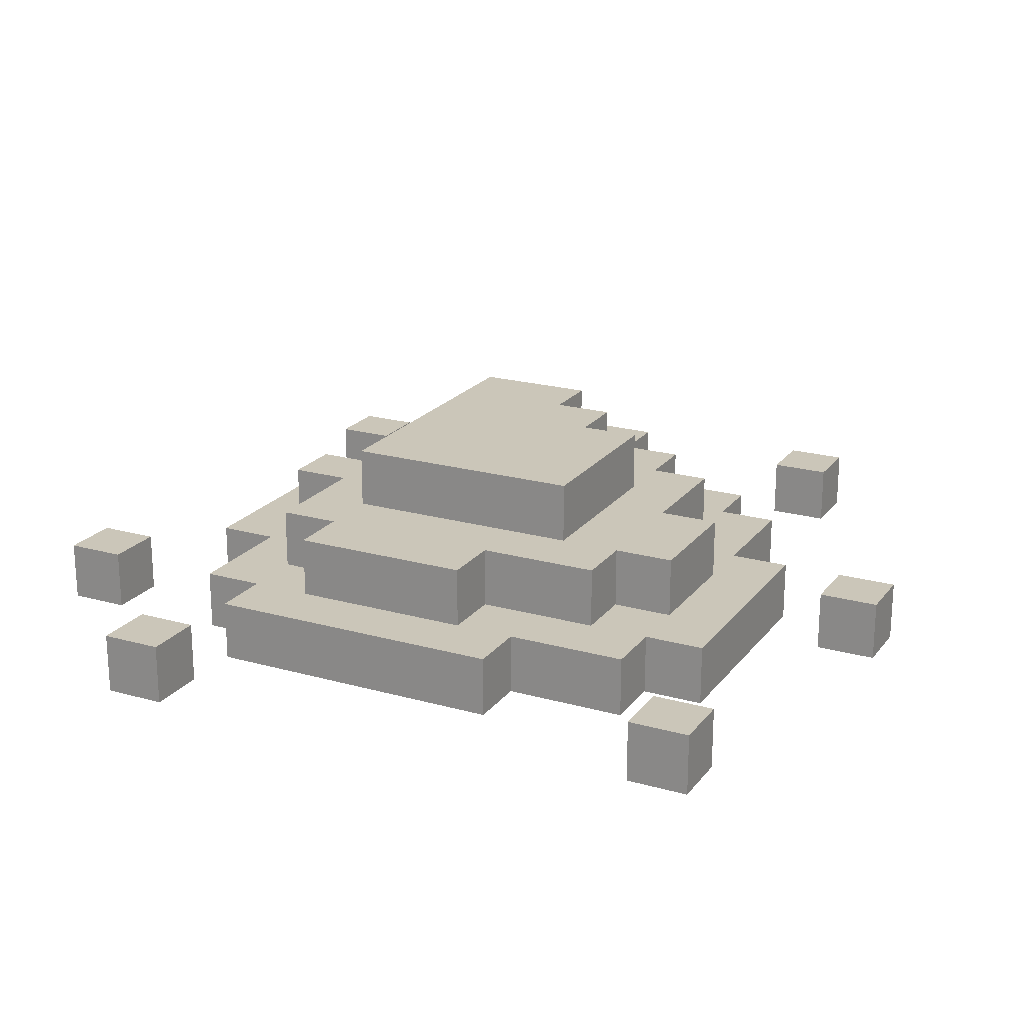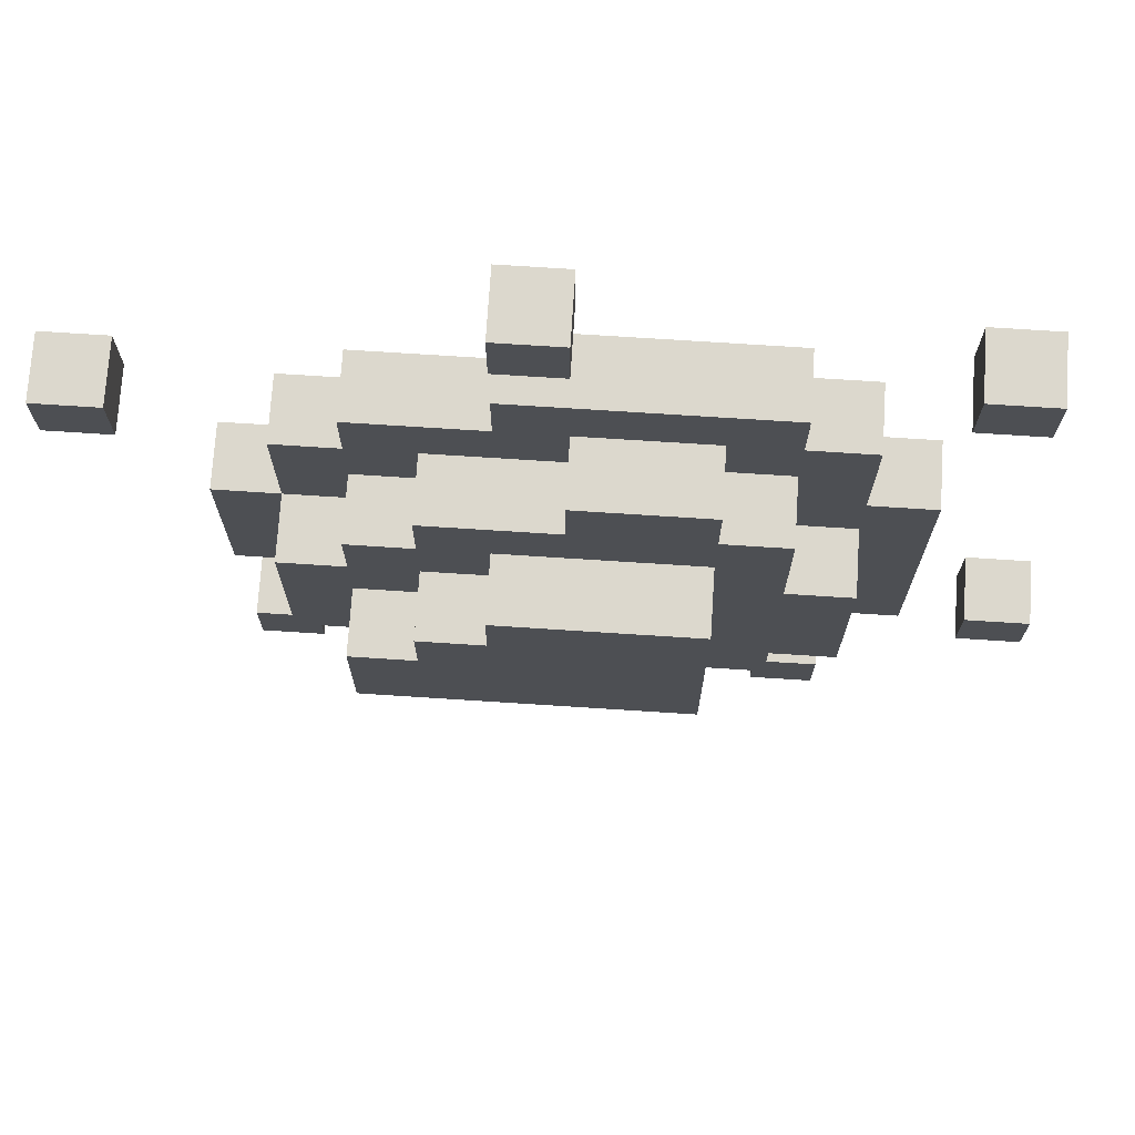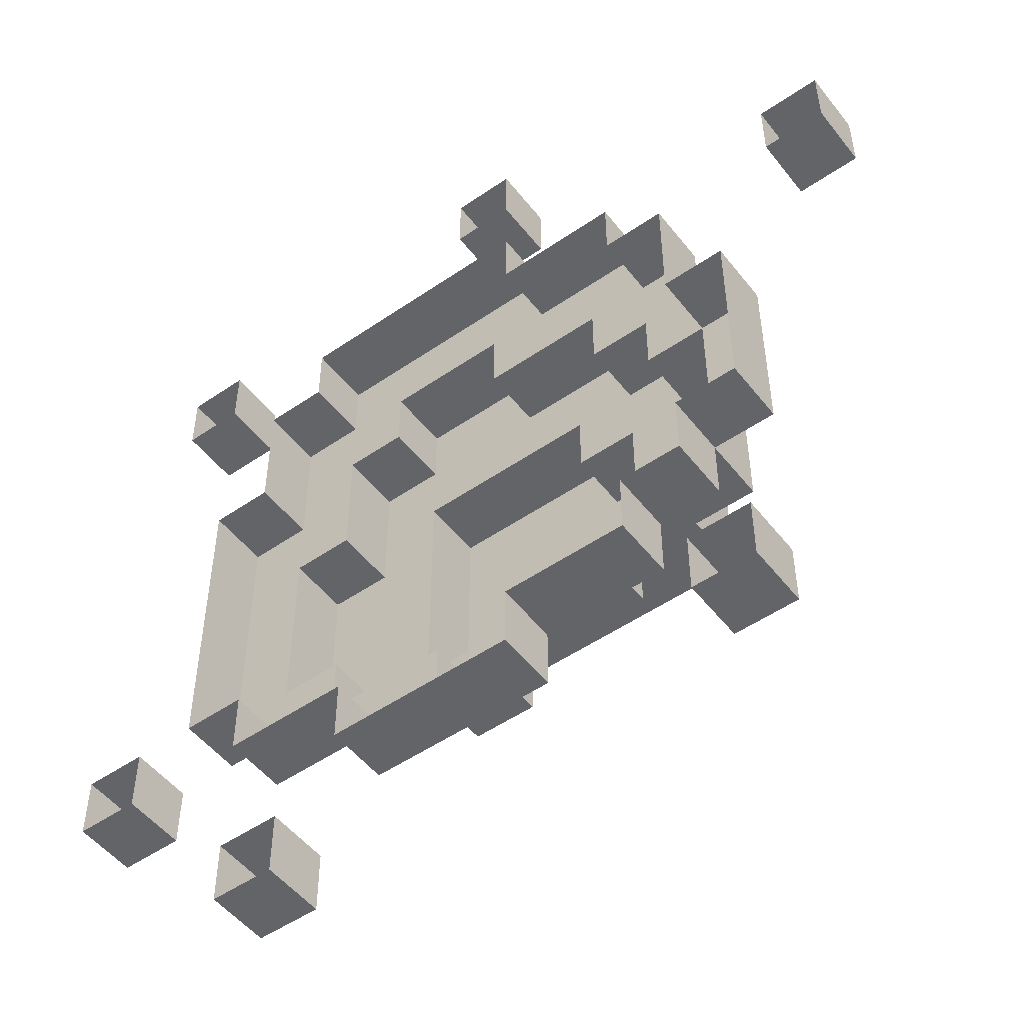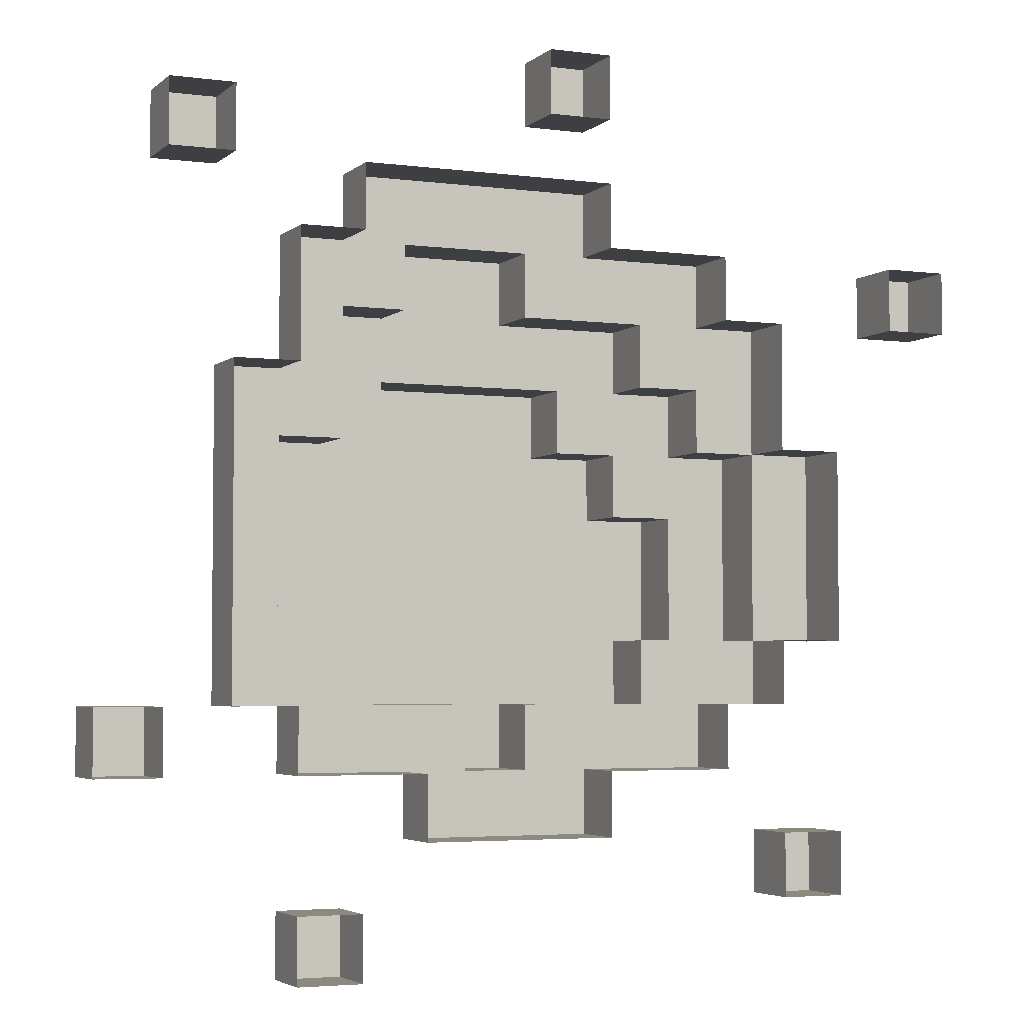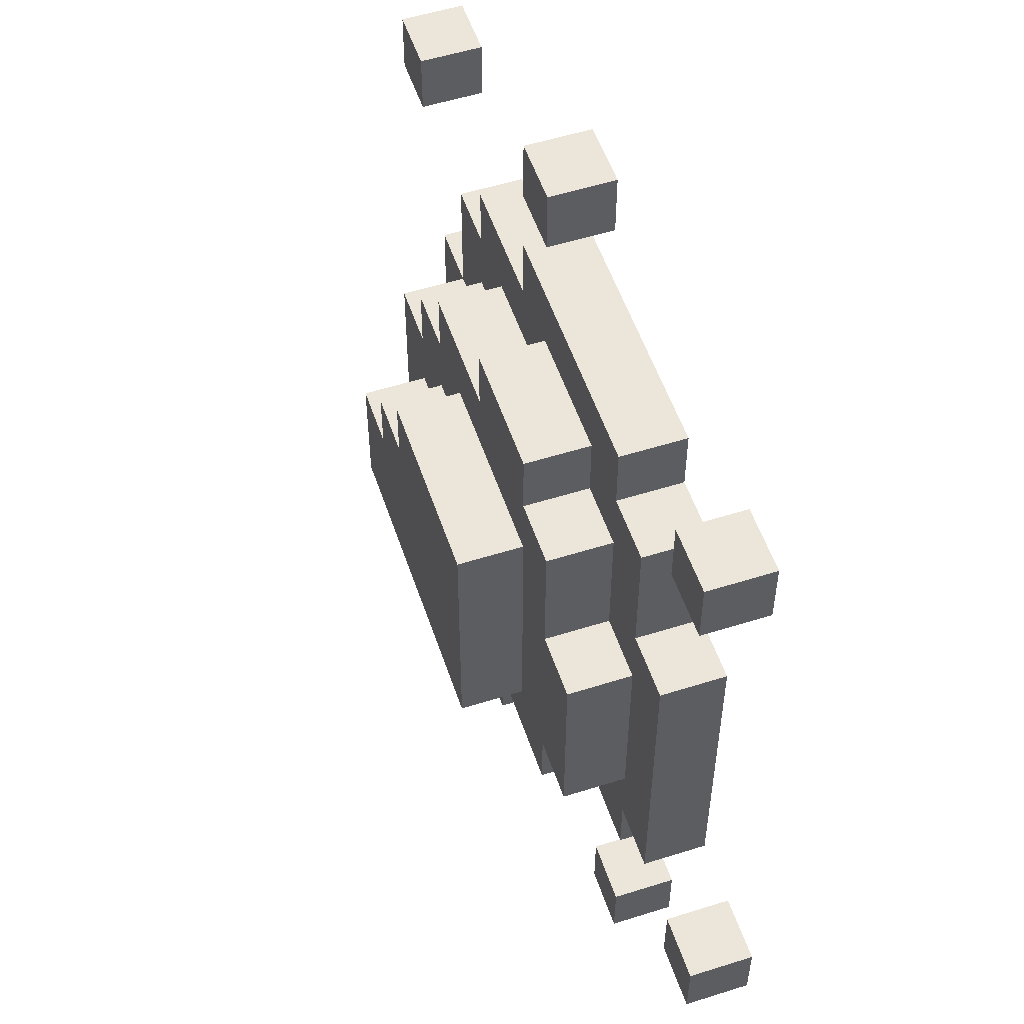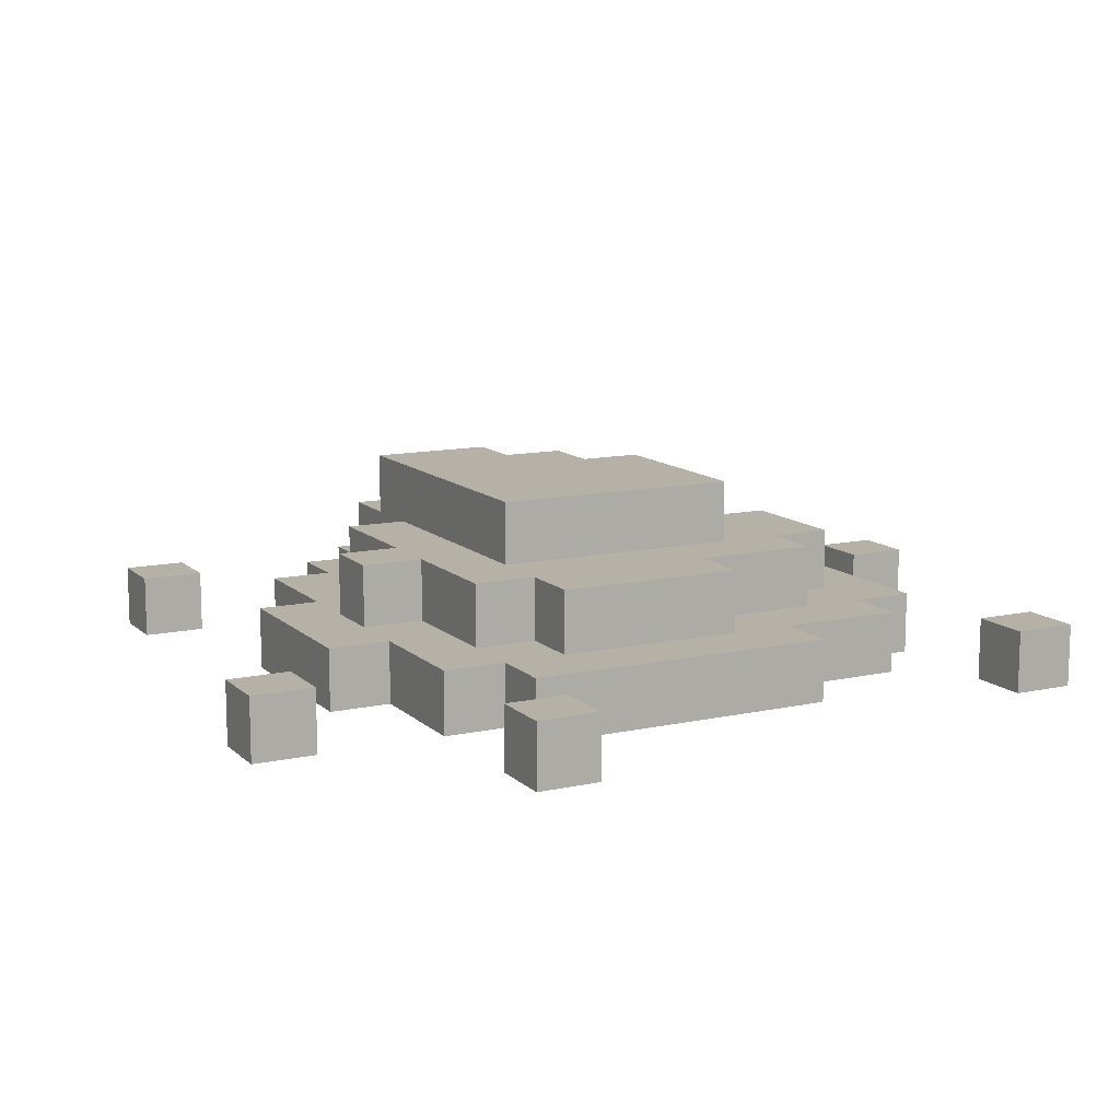
<metadata>
{"format":"obj","ext":"obj","renderer":"f3d","projection":"perspective","resolution":1024,"background":"white","views":[{"elev":20.9,"azim":-63.2,"up":"+Y"},{"elev":72.5,"azim":-176.3,"up":"+Z"},{"elev":-51.1,"azim":36.8,"up":"+Z"},{"elev":-3.9,"azim":-23.6,"up":"+Z"},{"elev":54.3,"azim":-108.5,"up":"+Z"},{"elev":12.1,"azim":-117.5,"up":"+Y"}]}
</metadata>
<code>
o model
v 0 -0.4375 0.4375
v 0.0625 -0.4375 0.4375
v 0.0625 -0.4375 0.375
v 0 -0.4375 0.375
v 0.0625 -0.5 0.4375
v 0.0625 -0.5 0.375
v 0 -0.5 0.375
v 0 -0.5 0.4375
v -0.375 -0.4375 0.375
v -0.3125 -0.4375 0.375
v -0.3125 -0.4375 0.3125
v -0.375 -0.4375 0.3125
v -0.3125 -0.5 0.375
v -0.3125 -0.5 0.3125
v -0.375 -0.5 0.3125
v -0.375 -0.5 0.375
v -0.1875 -0.4375 0.3125
v -0.125 -0.4375 0.3125
v -0.125 -0.4375 0.25
v -0.1875 -0.4375 0.25
v -0.1875 -0.5 0.25
v -0.1875 -0.5 0.3125
v -0.125 -0.5 0.3125
v -0.0625 -0.4375 0.3125
v -0.0625 -0.4375 0.25
v -0.0625 -0.5 0.3125
v 0 -0.4375 0.3125
v 0 -0.4375 0.25
v 0 -0.5 0.3125
v 0.0625 -0.4375 0.3125
v 0.0625 -0.4375 0.25
v 0.0625 -0.5 0.3125
v 0.0625 -0.5 0.25
v -0.25 -0.4375 0.25
v -0.1875 -0.4375 0.1875
v -0.25 -0.4375 0.1875
v -0.25 -0.5 0.1875
v -0.25 -0.5 0.25
v -0.125 -0.4375 0.1875
v 0.0625 -0.4375 0.1875
v 0 -0.4375 0.1875
v 0.125 -0.4375 0.25
v 0.125 -0.4375 0.1875
v 0.125 -0.5 0.25
v 0.1875 -0.4375 0.25
v 0.1875 -0.4375 0.1875
v 0.1875 -0.5 0.25
v 0.1875 -0.5 0.1875
v 0.375 -0.4375 0.25
v 0.4375 -0.4375 0.25
v 0.4375 -0.4375 0.1875
v 0.375 -0.4375 0.1875
v 0.4375 -0.5 0.25
v 0.4375 -0.5 0.1875
v 0.375 -0.5 0.1875
v 0.375 -0.5 0.25
v -0.125 -0.375 0.25
v -0.0625 -0.375 0.25
v -0.0625 -0.375 0.1875
v -0.125 -0.375 0.1875
v 0 -0.375 0.25
v 0 -0.375 0.1875
v -0.1875 -0.4375 0.125
v -0.25 -0.4375 0.125
v -0.25 -0.5 0.125
v 0.1875 -0.4375 0.125
v 0.125 -0.4375 0.125
v 0.25 -0.4375 0.1875
v 0.25 -0.4375 0.125
v 0.25 -0.5 0.1875
v 0.25 -0.5 0.125
v -0.1875 -0.375 0.1875
v -0.125 -0.375 0.125
v -0.1875 -0.375 0.125
v -0.0625 -0.375 0.125
v 0 -0.375 0.125
v 0.0625 -0.375 0.1875
v 0.0625 -0.375 0.125
v 0.125 -0.375 0.1875
v 0.125 -0.375 0.125
v -0.3125 -0.4375 0.125
v -0.25 -0.4375 0.0625
v -0.3125 -0.4375 0.0625
v -0.3125 -0.5 0.0625
v -0.3125 -0.5 0.125
v -0.1875 -0.4375 0.0625
v 0.25 -0.4375 0.0625
v 0.1875 -0.4375 0.0625
v 0.25 -0.5 0.0625
v -0.125 -0.375 0.0625
v -0.1875 -0.375 0.0625
v 0.125 -0.375 0.0625
v 0.0625 -0.375 0.0625
v 0.1875 -0.375 0.125
v 0.1875 -0.375 0.0625
v -0.125 -0.3125 0.125
v -0.0625 -0.3125 0.125
v -0.0625 -0.3125 0.0625
v -0.125 -0.3125 0.0625
v 0 -0.3125 0.125
v 0 -0.3125 0.0625
v 0.0625 -0.3125 0.125
v 0.0625 -0.3125 0.0625
v -0.25 -0.4375 0
v -0.3125 -0.4375 0
v -0.3125 -0.5 0
v 0.3125 -0.4375 0.0625
v 0.3125 -0.4375 0
v 0.25 -0.4375 0
v 0.3125 -0.5 0.0625
v 0.3125 -0.5 0
v -0.25 -0.375 0.0625
v -0.1875 -0.375 0
v -0.25 -0.375 0
v -0.125 -0.375 0
v 0.1875 -0.375 0
v 0.125 -0.375 0
v 0.25 -0.375 0.0625
v 0.25 -0.375 0
v -0.0625 -0.3125 0
v -0.125 -0.3125 0
v 0 -0.3125 0
v 0.0625 -0.3125 0
v 0.125 -0.3125 0.0625
v 0.125 -0.3125 0
v -0.25 -0.4375 -0.0625
v -0.3125 -0.4375 -0.0625
v -0.3125 -0.5 -0.0625
v 0.3125 -0.4375 -0.0625
v 0.25 -0.4375 -0.0625
v 0.3125 -0.5 -0.0625
v -0.1875 -0.375 -0.0625
v -0.25 -0.375 -0.0625
v -0.125 -0.375 -0.0625
v 0.25 -0.375 -0.0625
v 0.1875 -0.375 -0.0625
v -0.0625 -0.3125 -0.0625
v -0.125 -0.3125 -0.0625
v 0 -0.3125 -0.0625
v 0.0625 -0.3125 -0.0625
v 0.125 -0.3125 -0.0625
v 0.1875 -0.3125 0
v 0.1875 -0.3125 -0.0625
v -0.25 -0.4375 -0.125
v -0.3125 -0.4375 -0.125
v -0.3125 -0.5 -0.125
v 0.3125 -0.4375 -0.125
v 0.25 -0.4375 -0.125
v 0.3125 -0.5 -0.125
v 0.25 -0.5 -0.125
v -0.1875 -0.375 -0.125
v -0.25 -0.375 -0.125
v -0.1875 -0.4375 -0.125
v -0.125 -0.375 -0.125
v 0.1875 -0.4375 -0.125
v 0.125 -0.4375 -0.125
v 0.125 -0.375 -0.125
v 0.1875 -0.375 -0.125
v 0.25 -0.375 -0.125
v -0.0625 -0.3125 -0.125
v -0.125 -0.3125 -0.125
v -0.0625 -0.375 -0.125
v 0 -0.3125 -0.125
v 0 -0.375 -0.125
v 0.0625 -0.3125 -0.125
v 0.0625 -0.375 -0.125
v 0.125 -0.3125 -0.125
v 0.1875 -0.3125 -0.125
v -0.25 -0.4375 -0.1875
v -0.3125 -0.4375 -0.1875
v -0.3125 -0.5 -0.1875
v -0.25 -0.5 -0.1875
v -0.1875 -0.4375 -0.1875
v 0.1875 -0.4375 -0.1875
v 0.125 -0.4375 -0.1875
v 0.25 -0.4375 -0.1875
v 0.25 -0.5 -0.1875
v 0.1875 -0.5 -0.1875
v -0.125 -0.375 -0.1875
v -0.1875 -0.375 -0.1875
v -0.125 -0.4375 -0.1875
v -0.0625 -0.375 -0.1875
v -0.0625 -0.4375 -0.1875
v 0 -0.375 -0.1875
v 0.0625 -0.375 -0.1875
v 0.0625 -0.4375 -0.1875
v 0 -0.4375 -0.1875
v 0.125 -0.375 -0.1875
v -0.4375 -0.4375 -0.1875
v -0.375 -0.4375 -0.1875
v -0.375 -0.4375 -0.25
v -0.4375 -0.4375 -0.25
v -0.375 -0.5 -0.1875
v -0.375 -0.5 -0.25
v -0.4375 -0.5 -0.25
v -0.4375 -0.5 -0.1875
v -0.1875 -0.4375 -0.25
v -0.25 -0.4375 -0.25
v -0.25 -0.5 -0.25
v -0.1875 -0.5 -0.25
v -0.125 -0.4375 -0.25
v -0.125 -0.5 -0.25
v -0.0625 -0.4375 -0.25
v 0.0625 -0.4375 -0.25
v 0 -0.4375 -0.25
v 0.125 -0.4375 -0.25
v 0.125 -0.5 -0.25
v 0.0625 -0.5 -0.25
v 0.1875 -0.4375 -0.25
v 0.1875 -0.5 -0.25
v 0 -0.375 -0.25
v -0.0625 -0.375 -0.25
v -0.0625 -0.4375 -0.3125
v -0.125 -0.4375 -0.3125
v -0.125 -0.5 -0.3125
v -0.0625 -0.5 -0.3125
v 0 -0.4375 -0.3125
v 0 -0.5 -0.3125
v 0.0625 -0.4375 -0.3125
v 0.0625 -0.5 -0.3125
v 0.25 -0.4375 -0.3125
v 0.3125 -0.4375 -0.3125
v 0.3125 -0.4375 -0.375
v 0.25 -0.4375 -0.375
v 0.3125 -0.5 -0.3125
v 0.3125 -0.5 -0.375
v 0.25 -0.5 -0.375
v 0.25 -0.5 -0.3125
v -0.25 -0.4375 -0.375
v -0.1875 -0.4375 -0.375
v -0.1875 -0.4375 -0.4375
v -0.25 -0.4375 -0.4375
v -0.1875 -0.5 -0.375
v -0.1875 -0.5 -0.4375
v -0.25 -0.5 -0.4375
v -0.25 -0.5 -0.375
f 1 2 3 4
f 5 6 3 2
f 7 8 1 4
f 6 7 4 3
f 8 5 2 1
f 9 10 11 12
f 13 14 11 10
f 15 16 9 12
f 14 15 12 11
f 16 13 10 9
f 17 18 19 20
f 21 22 17 20
f 22 23 18 17
f 18 24 25 19
f 23 26 24 18
f 24 27 28 25
f 26 29 27 24
f 27 30 31 28
f 32 33 31 30
f 29 32 30 27
f 34 20 35 36
f 37 38 34 36
f 38 21 20 34
f 20 19 39 35
f 28 31 40 41
f 31 42 43 40
f 33 44 42 31
f 42 45 46 43
f 47 48 46 45
f 44 47 45 42
f 49 50 51 52
f 53 54 51 50
f 55 56 49 52
f 54 55 52 51
f 56 53 50 49
f 57 58 59 60
f 39 19 57 60
f 19 25 58 57
f 58 61 62 59
f 28 41 62 61
f 25 28 61 58
f 36 35 63 64
f 65 37 36 64
f 43 46 66 67
f 46 68 69 66
f 70 71 69 68
f 48 70 68 46
f 72 60 73 74
f 63 35 72 74
f 35 39 60 72
f 60 59 75 73
f 59 62 76 75
f 62 77 78 76
f 41 40 77 62
f 77 79 80 78
f 43 67 80 79
f 40 43 79 77
f 81 64 82 83
f 84 85 81 83
f 85 65 64 81
f 64 63 86 82
f 66 69 87 88
f 71 89 87 69
f 74 73 90 91
f 86 63 74 91
f 78 80 92 93
f 80 94 95 92
f 66 88 95 94
f 67 66 94 80
f 96 97 98 99
f 90 73 96 99
f 73 75 97 96
f 97 100 101 98
f 75 76 100 97
f 100 102 103 101
f 78 93 103 102
f 76 78 102 100
f 83 82 104 105
f 106 84 83 105
f 87 107 108 109
f 110 111 108 107
f 89 110 107 87
f 112 91 113 114
f 104 82 112 114
f 82 86 91 112
f 91 90 115 113
f 92 95 116 117
f 95 118 119 116
f 87 109 119 118
f 88 87 118 95
f 99 98 120 121
f 115 90 99 121
f 98 101 122 120
f 101 103 123 122
f 103 124 125 123
f 92 117 125 124
f 93 92 124 103
f 105 104 126 127
f 128 106 105 127
f 109 108 129 130
f 111 131 129 108
f 114 113 132 133
f 126 104 114 133
f 113 115 134 132
f 116 119 135 136
f 109 130 135 119
f 121 120 137 138
f 134 115 121 138
f 120 122 139 137
f 122 123 140 139
f 123 125 141 140
f 125 142 143 141
f 116 136 143 142
f 117 116 142 125
f 127 126 144 145
f 146 128 127 145
f 130 129 147 148
f 131 149 147 129
f 149 150 148 147
f 133 132 151 152
f 144 126 133 152
f 153 144 152 151
f 132 134 154 151
f 155 156 157 158
f 136 135 159 158
f 130 148 159 135
f 148 155 158 159
f 138 137 160 161
f 154 134 138 161
f 162 154 161 160
f 137 139 163 160
f 164 162 160 163
f 139 140 165 163
f 166 164 163 165
f 140 141 167 165
f 157 166 165 167
f 141 143 168 167
f 136 158 168 143
f 158 157 167 168
f 145 144 169 170
f 171 146 145 170
f 172 171 170 169
f 144 153 173 169
f 156 155 174 175
f 155 148 176 174
f 150 177 176 148
f 177 178 174 176
f 151 154 179 180
f 173 153 151 180
f 181 173 180 179
f 154 162 182 179
f 183 181 179 182
f 162 164 184 182
f 164 166 185 184
f 186 187 184 185
f 166 157 188 185
f 156 175 188 157
f 175 186 185 188
f 189 190 191 192
f 193 194 191 190
f 195 196 189 192
f 194 195 192 191
f 196 193 190 189
f 169 173 197 198
f 199 172 169 198
f 200 199 198 197
f 173 181 201 197
f 202 200 197 201
f 181 183 203 201
f 187 186 204 205
f 186 175 206 204
f 207 208 204 206
f 175 174 209 206
f 178 210 209 174
f 210 207 206 209
f 182 184 211 212
f 187 205 211 184
f 203 183 182 212
f 205 203 212 211
f 201 203 213 214
f 215 202 201 214
f 216 215 214 213
f 203 205 217 213
f 218 216 213 217
f 205 204 219 217
f 208 220 219 204
f 220 218 217 219
f 221 222 223 224
f 225 226 223 222
f 227 228 221 224
f 226 227 224 223
f 228 225 222 221
f 229 230 231 232
f 233 234 231 230
f 235 236 229 232
f 234 235 232 231
f 236 233 230 229

</code>
